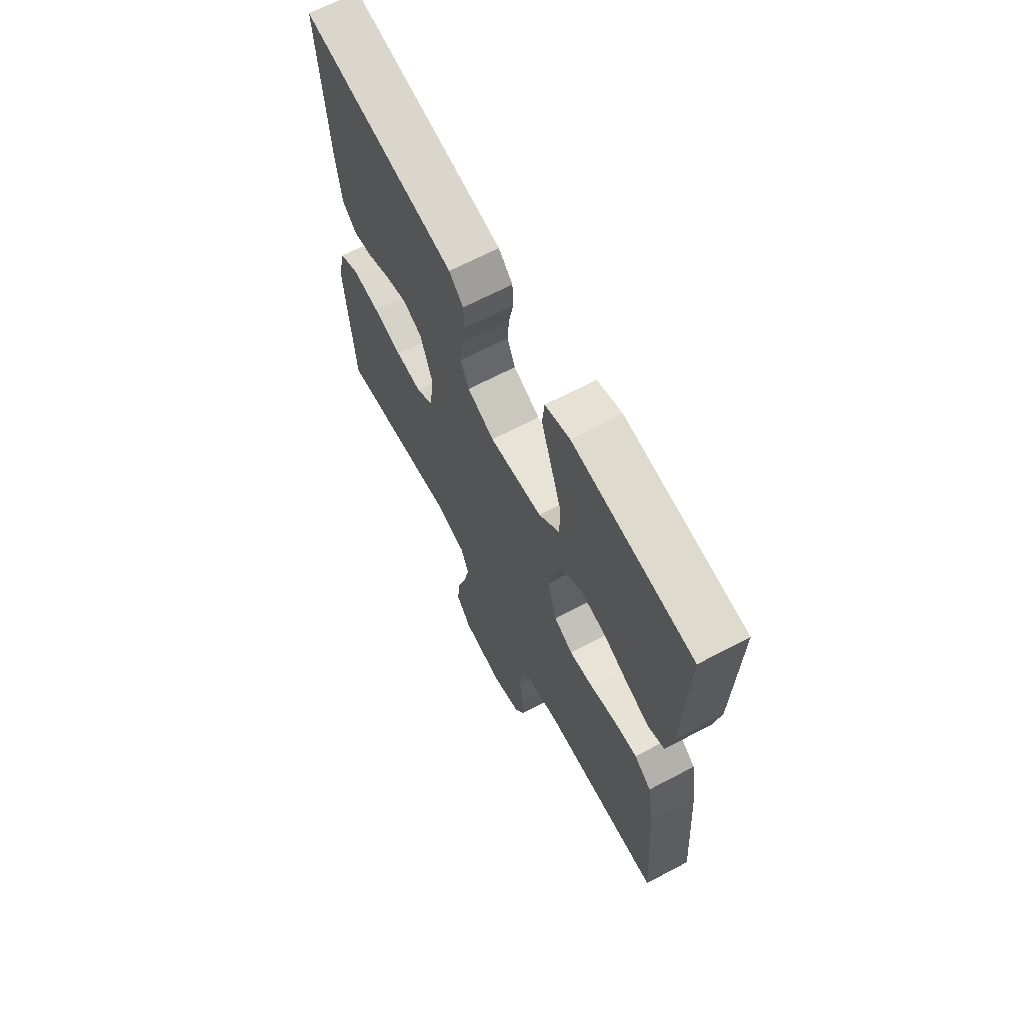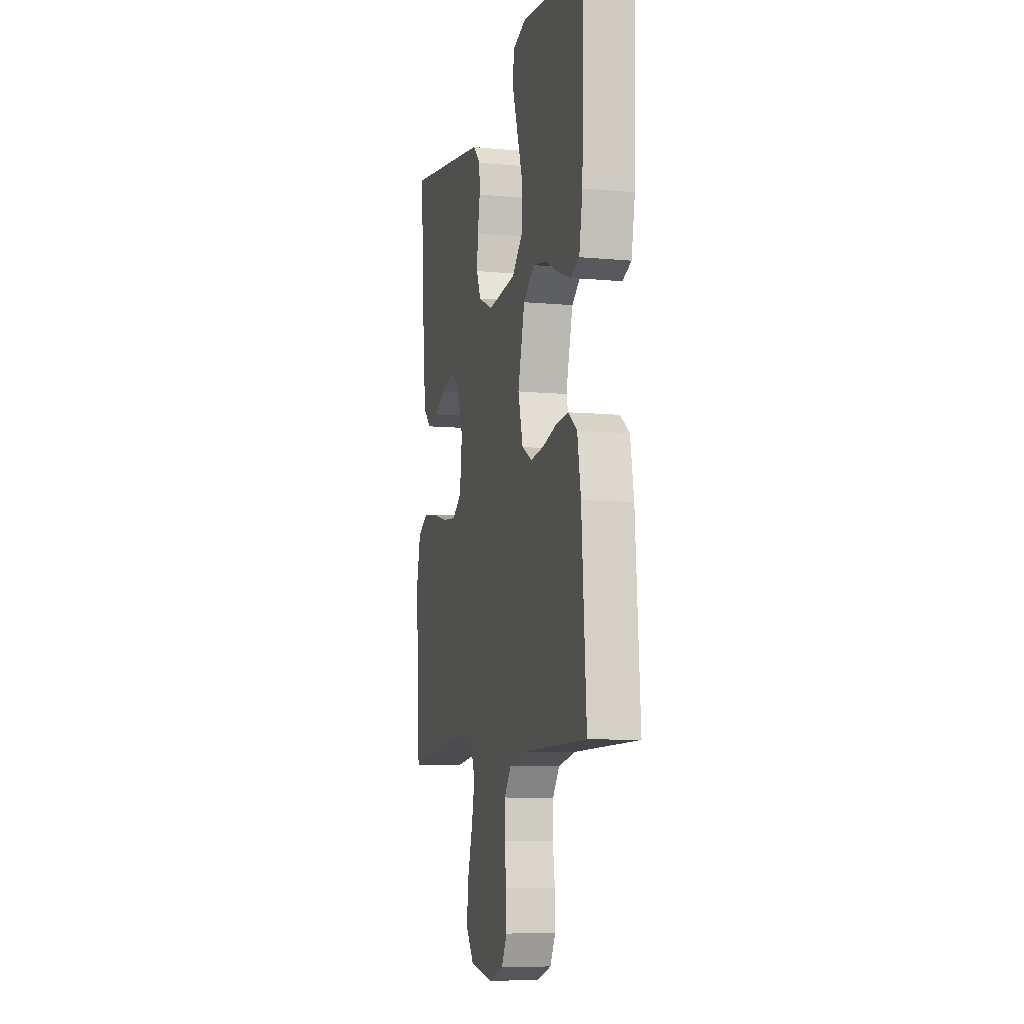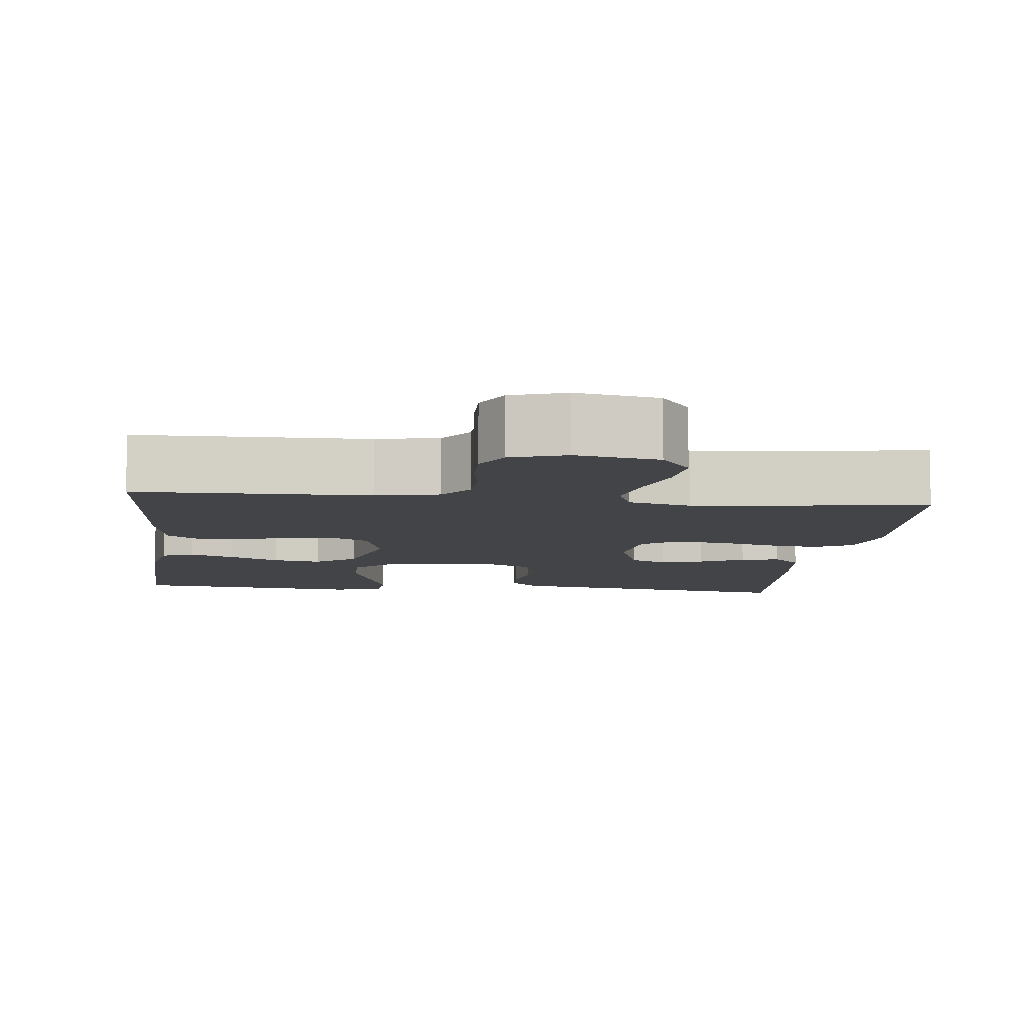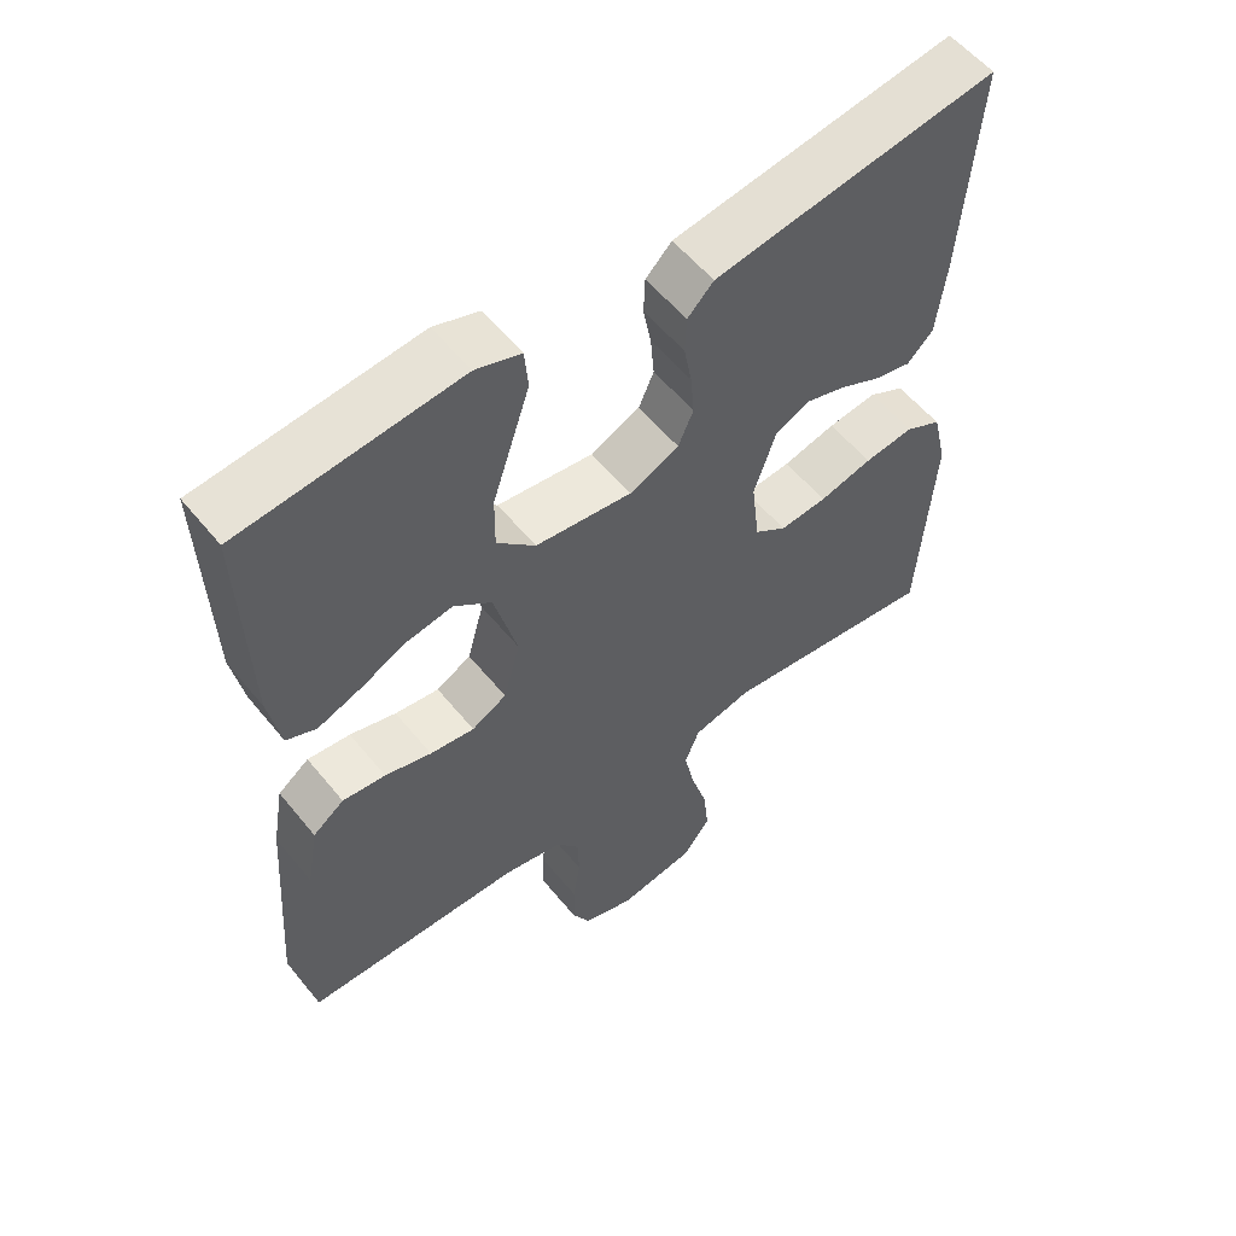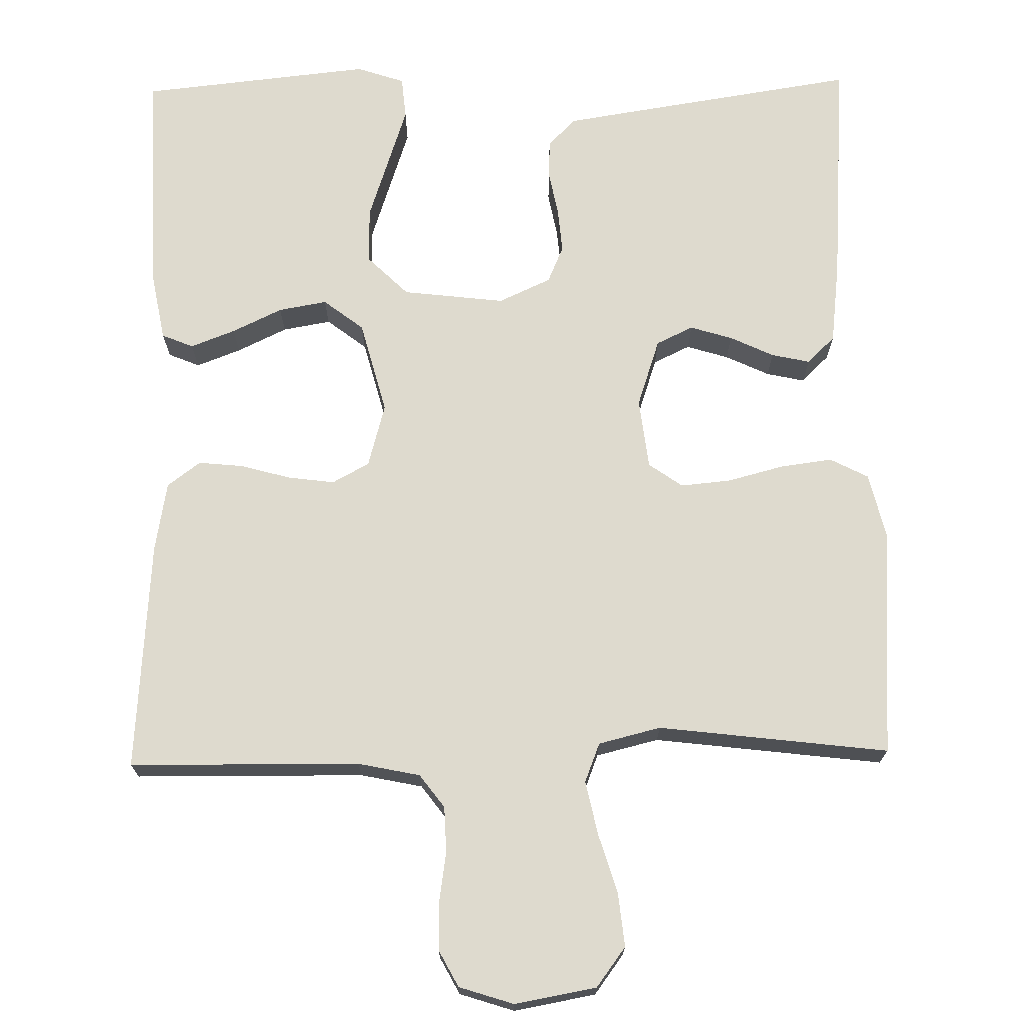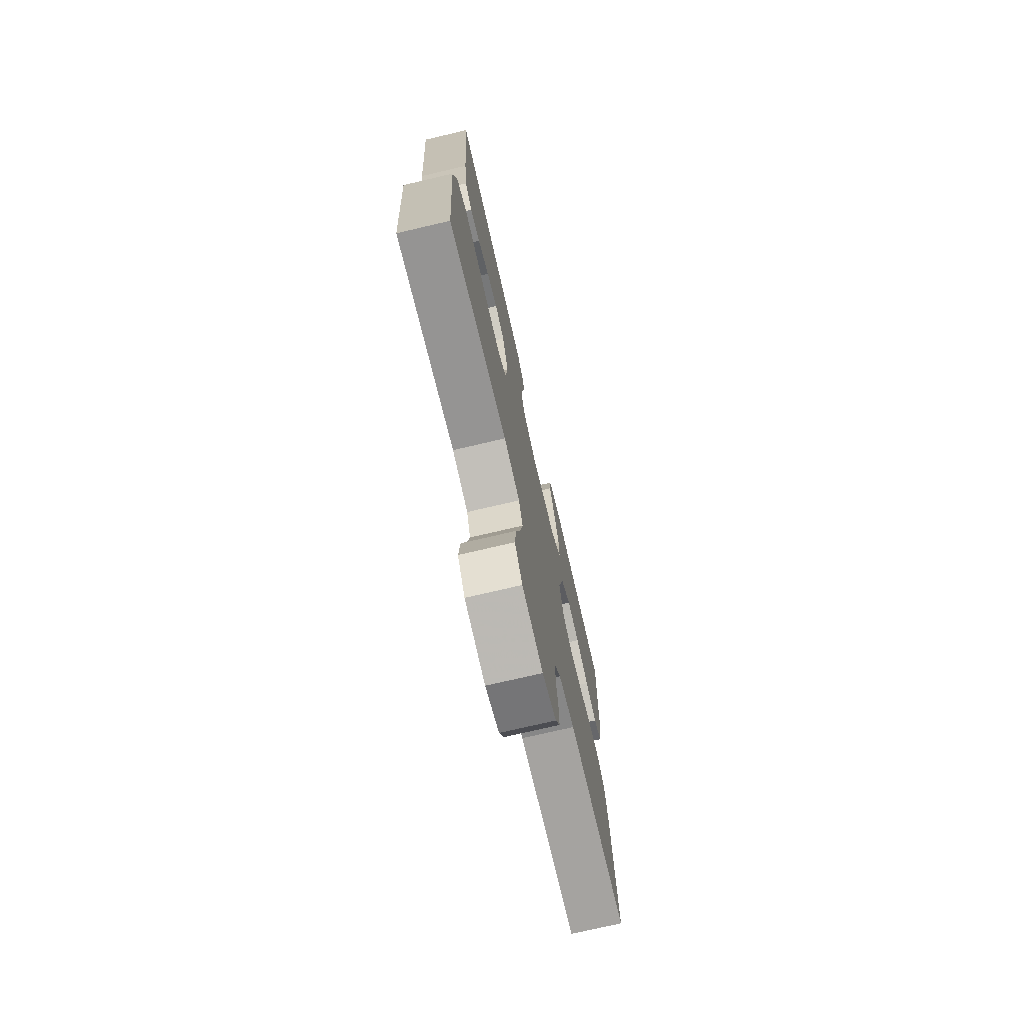
<metadata>
{"format":"obj","ext":"obj","renderer":"f3d","projection":"perspective","resolution":1024,"background":"white","views":[{"elev":66.5,"azim":62.1,"up":"+Z"},{"elev":-8.3,"azim":75.7,"up":"+Z"},{"elev":-8.3,"azim":173.6,"up":"+Y"},{"elev":56.4,"azim":141.4,"up":"+Z"},{"elev":71.2,"azim":178.9,"up":"+Y"},{"elev":-73.8,"azim":-76.8,"up":"+Z"}]}
</metadata>
<code>
v 0.5 0.07 0.5
v 0.491 0.07 0.2
v 0.475 0.07 0.114
v 0.434 0.07 0.097
v 0.376 0.07 0.119
v 0.311 0.07 0.15
v 0.248 0.07 0.161
v 0.196 0.07 0.121
v 0.164 0.07 0
v 0.187 0.07 -0.083
v 0.235 0.07 -0.109
v 0.296 0.07 -0.101
v 0.36 0.07 -0.083
v 0.419 0.07 -0.077
v 0.462 0.07 -0.109
v 0.478 0.07 -0.2
v 0.5 0.07 -0.5
v 0.2 0.07 -0.504
v 0.119 0.07 -0.521
v 0.087 0.07 -0.564
v 0.085 0.07 -0.624
v 0.095 0.07 -0.689
v 0.096 0.07 -0.751
v 0.071 0.07 -0.798
v 0 0.07 -0.821
v -0.106 0.07 -0.802
v -0.144 0.07 -0.751
v -0.137 0.07 -0.681
v -0.114 0.07 -0.605
v -0.099 0.07 -0.534
v -0.119 0.07 -0.483
v -0.2 0.07 -0.463
v -0.5 0.07 -0.5
v -0.52 0.07 -0.2
v -0.5 0.07 -0.115
v -0.45 0.07 -0.089
v -0.382 0.07 -0.098
v -0.309 0.07 -0.117
v -0.244 0.07 -0.123
v -0.2 0.07 -0.092
v -0.189 0.07 0
v -0.219 0.07 0.089
v -0.267 0.07 0.112
v -0.322 0.07 0.095
v -0.379 0.07 0.068
v -0.429 0.07 0.057
v -0.465 0.07 0.092
v -0.478 0.07 0.2
v -0.5 0.07 0.5
v -0.2 0.07 0.454
v -0.111 0.07 0.44
v -0.075 0.07 0.404
v -0.073 0.07 0.353
v -0.084 0.07 0.295
v -0.089 0.07 0.237
v -0.068 0.07 0.189
v 0 0.07 0.158
v 0.133 0.07 0.174
v 0.186 0.07 0.226
v 0.185 0.07 0.299
v 0.158 0.07 0.38
v 0.133 0.07 0.455
v 0.138 0.07 0.51
v 0.2 0.07 0.531
v 0.5 0 0.5
v 0.491 0 0.2
v 0.475 0 0.114
v 0.434 0 0.097
v 0.376 0 0.119
v 0.311 0 0.15
v 0.248 0 0.161
v 0.196 0 0.121
v 0.164 0 0
v 0.187 0 -0.083
v 0.235 0 -0.109
v 0.296 0 -0.101
v 0.36 0 -0.083
v 0.419 0 -0.077
v 0.462 0 -0.109
v 0.478 0 -0.2
v 0.5 0 -0.5
v 0.2 0 -0.504
v 0.119 0 -0.521
v 0.087 0 -0.564
v 0.085 0 -0.624
v 0.095 0 -0.689
v 0.096 0 -0.751
v 0.071 0 -0.798
v 0 0 -0.821
v -0.106 0 -0.802
v -0.144 0 -0.751
v -0.137 0 -0.681
v -0.114 0 -0.605
v -0.099 0 -0.534
v -0.119 0 -0.483
v -0.2 0 -0.463
v -0.5 0 -0.5
v -0.52 0 -0.2
v -0.5 0 -0.115
v -0.45 0 -0.089
v -0.382 0 -0.098
v -0.309 0 -0.117
v -0.244 0 -0.123
v -0.2 0 -0.092
v -0.189 0 0
v -0.219 0 0.089
v -0.267 0 0.112
v -0.322 0 0.095
v -0.379 0 0.068
v -0.429 0 0.057
v -0.465 0 0.092
v -0.478 0 0.2
v -0.5 0 0.5
v -0.2 0 0.454
v -0.111 0 0.44
v -0.075 0 0.404
v -0.073 0 0.353
v -0.084 0 0.295
v -0.089 0 0.237
v -0.068 0 0.189
v 0 0 0.158
v 0.133 0 0.174
v 0.186 0 0.226
v 0.185 0 0.299
v 0.158 0 0.38
v 0.133 0 0.455
v 0.138 0 0.51
v 0.2 0 0.531
f 4 5 6
f 3 4 6
f 2 3 6
f 1 2 6
f 64 1 6
f 63 64 6
f 62 63 6
f 61 62 6
f 60 61 6 7
f 59 60 7 8
f 58 59 8 9
f 57 58 9
f 56 57 9 10
f 52 53 54
f 51 52 54
f 50 51 54
f 49 50 54
f 48 49 54
f 47 48 54
f 46 47 54
f 45 46 54
f 44 45 54
f 43 44 54 55
f 42 43 55 56
f 36 37 38
f 35 36 38
f 34 35 38
f 33 34 38
f 32 33 38
f 31 32 38 39
f 30 31 39 40
f 27 28 29
f 26 27 29
f 25 26 29
f 24 25 29
f 23 24 29
f 22 23 29
f 21 22 29
f 20 21 29 30
f 30 40 41
f 20 30 41
f 19 20 41
f 16 17 18
f 15 16 18
f 14 15 18
f 13 14 18
f 12 13 18
f 11 12 18 19
f 42 56 10
f 41 42 10
f 19 41 10
f 10 11 19
f 70 69 68
f 70 68 67
f 70 67 66
f 70 66 65
f 70 65 128
f 70 128 127
f 70 127 126
f 70 126 125
f 71 70 125 124
f 72 71 124 123
f 73 72 123 122
f 73 122 121
f 74 73 121 120
f 118 117 116
f 118 116 115
f 118 115 114
f 118 114 113
f 118 113 112
f 118 112 111
f 118 111 110
f 118 110 109
f 118 109 108
f 119 118 108 107
f 120 119 107 106
f 102 101 100
f 102 100 99
f 102 99 98
f 102 98 97
f 102 97 96
f 103 102 96 95
f 104 103 95 94
f 93 92 91
f 93 91 90
f 93 90 89
f 93 89 88
f 93 88 87
f 93 87 86
f 93 86 85
f 94 93 85 84
f 105 104 94
f 105 94 84
f 105 84 83
f 82 81 80
f 82 80 79
f 82 79 78
f 82 78 77
f 82 77 76
f 83 82 76 75
f 74 120 106
f 74 106 105
f 74 105 83
f 83 75 74
f 1 65 66 2
f 2 66 67 3
f 3 67 68 4
f 4 68 69 5
f 5 69 70 6
f 6 70 71 7
f 7 71 72 8
f 8 72 73 9
f 9 73 74 10
f 10 74 75 11
f 11 75 76 12
f 12 76 77 13
f 13 77 78 14
f 14 78 79 15
f 15 79 80 16
f 16 80 81 17
f 17 81 82 18
f 18 82 83 19
f 19 83 84 20
f 20 84 85 21
f 21 85 86 22
f 22 86 87 23
f 23 87 88 24
f 24 88 89 25
f 25 89 90 26
f 26 90 91 27
f 27 91 92 28
f 28 92 93 29
f 29 93 94 30
f 30 94 95 31
f 31 95 96 32
f 32 96 97 33
f 33 97 98 34
f 34 98 99 35
f 35 99 100 36
f 36 100 101 37
f 37 101 102 38
f 38 102 103 39
f 39 103 104 40
f 40 104 105 41
f 41 105 106 42
f 42 106 107 43
f 43 107 108 44
f 44 108 109 45
f 45 109 110 46
f 46 110 111 47
f 47 111 112 48
f 48 112 113 49
f 49 113 114 50
f 50 114 115 51
f 51 115 116 52
f 52 116 117 53
f 53 117 118 54
f 54 118 119 55
f 55 119 120 56
f 56 120 121 57
f 57 121 122 58
f 58 122 123 59
f 59 123 124 60
f 60 124 125 61
f 61 125 126 62
f 62 126 127 63
f 63 127 128 64
f 64 128 65 1

</code>
